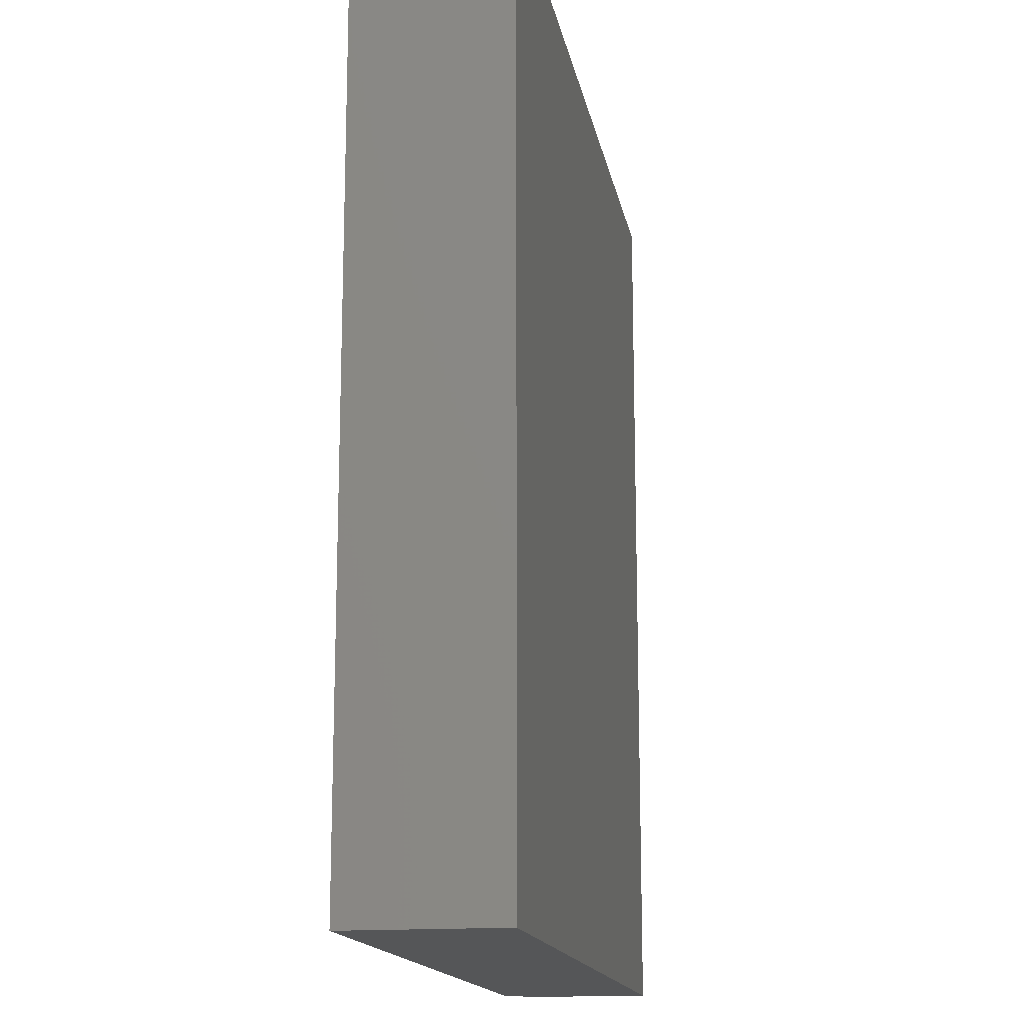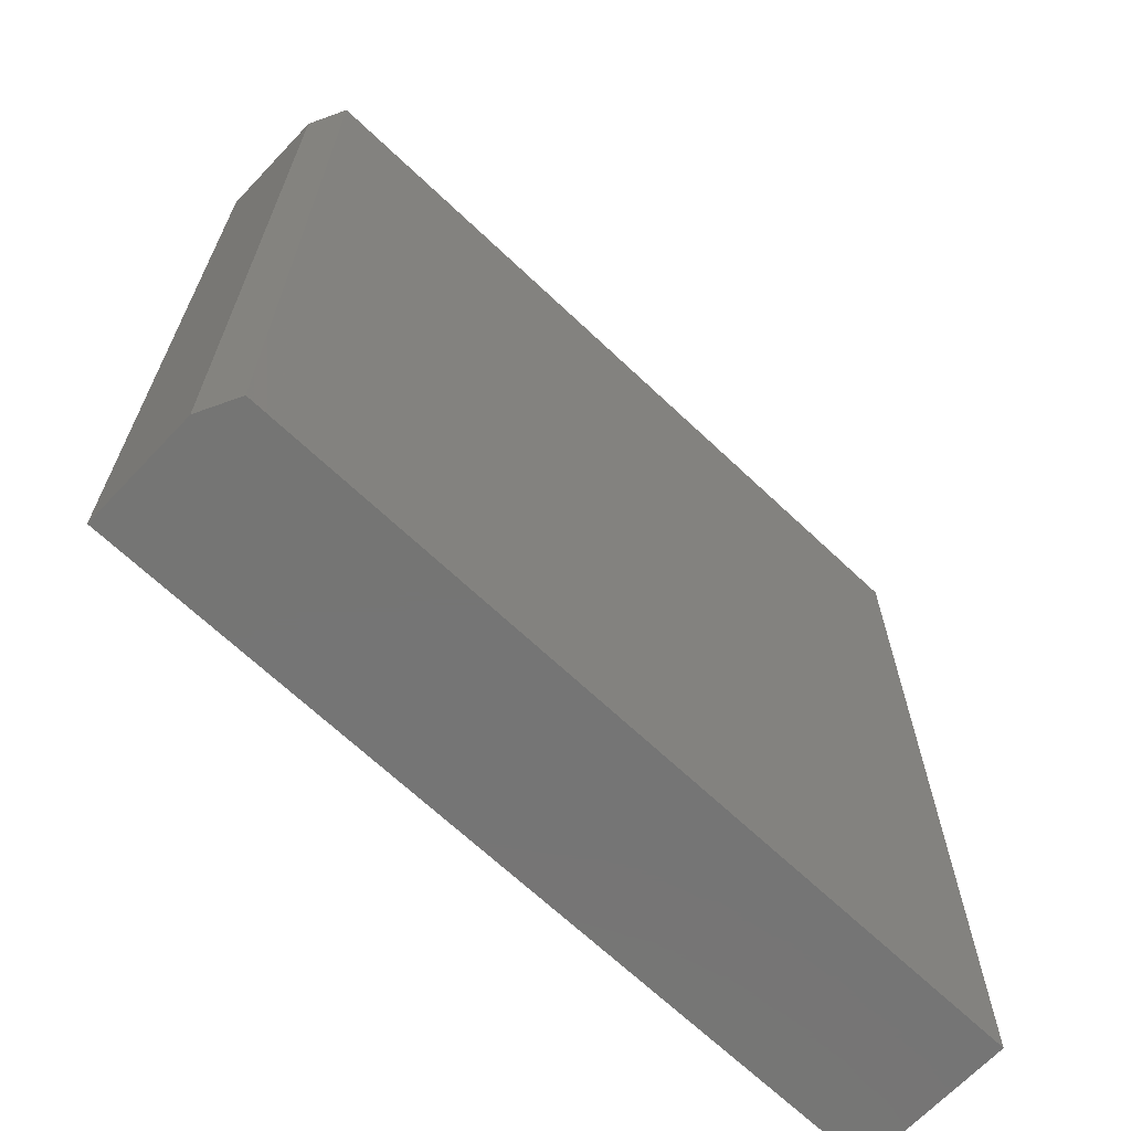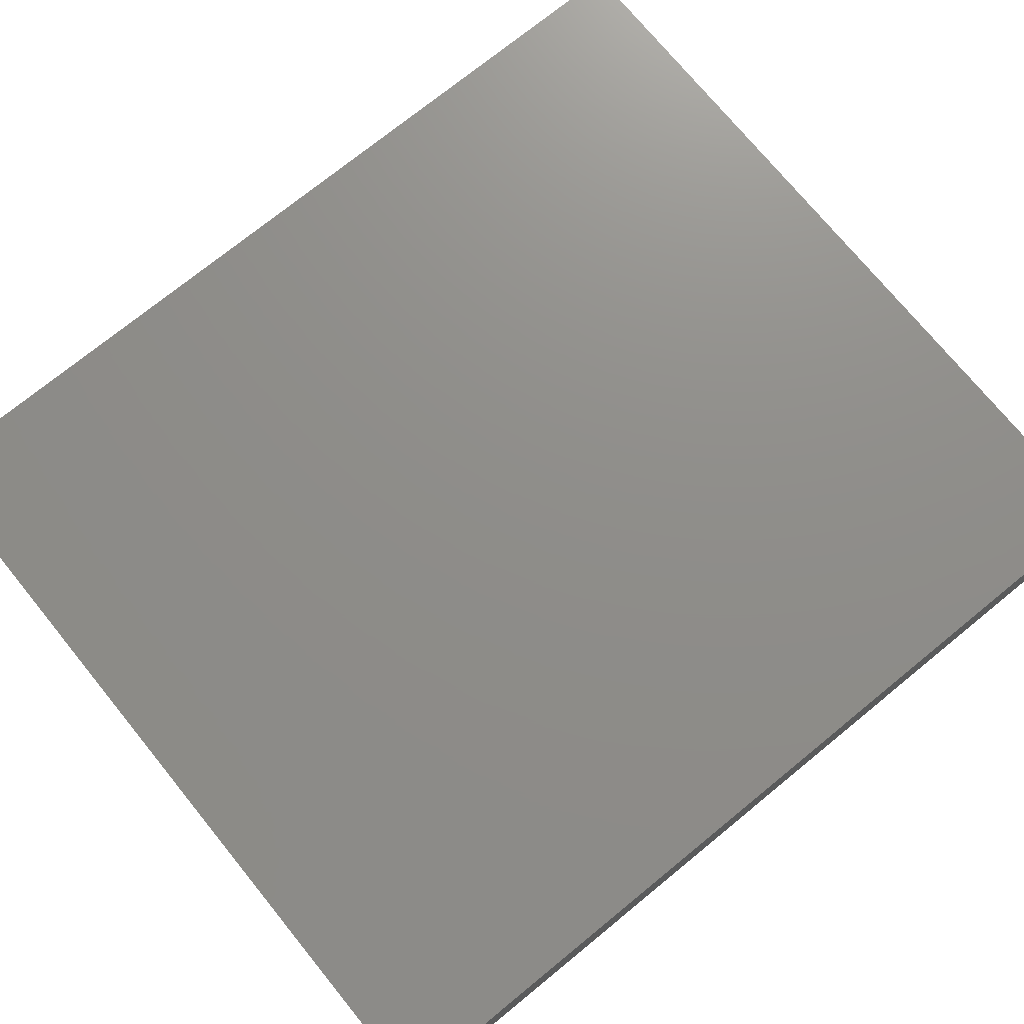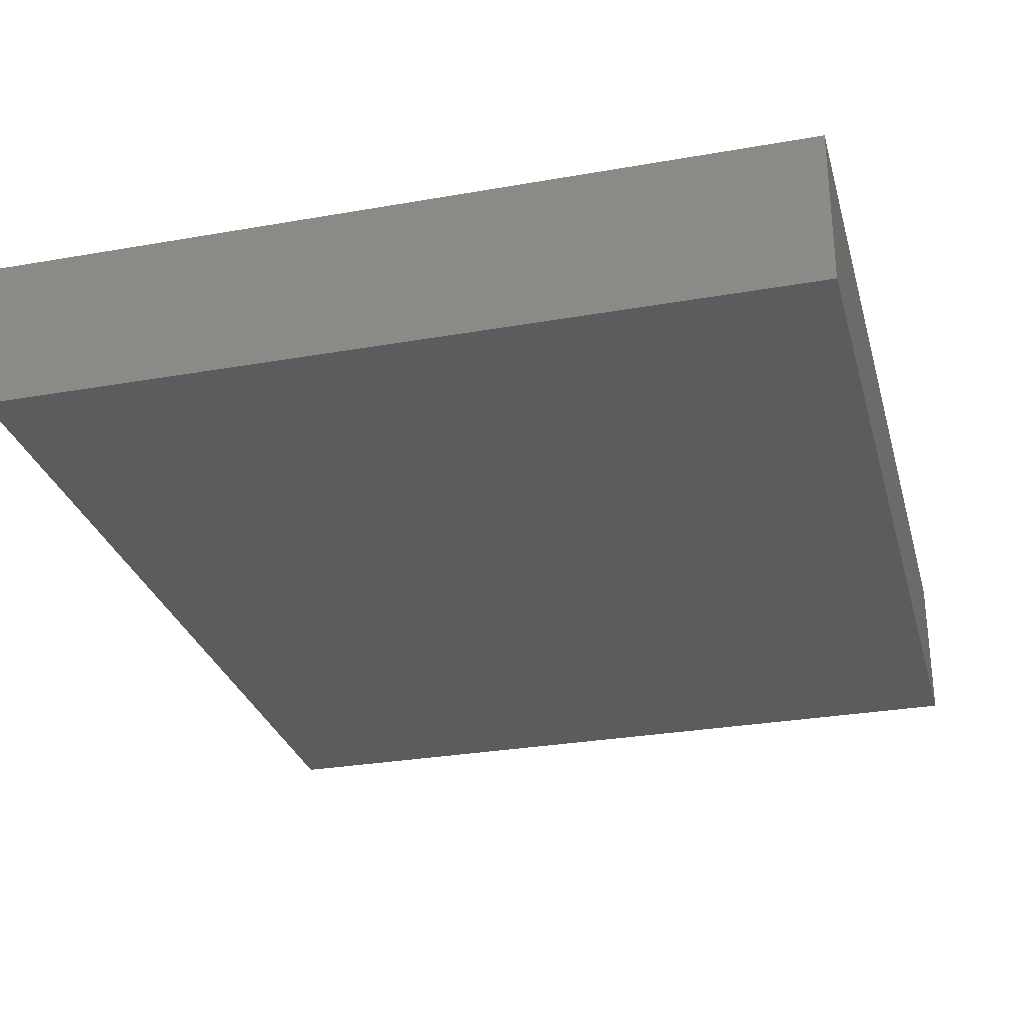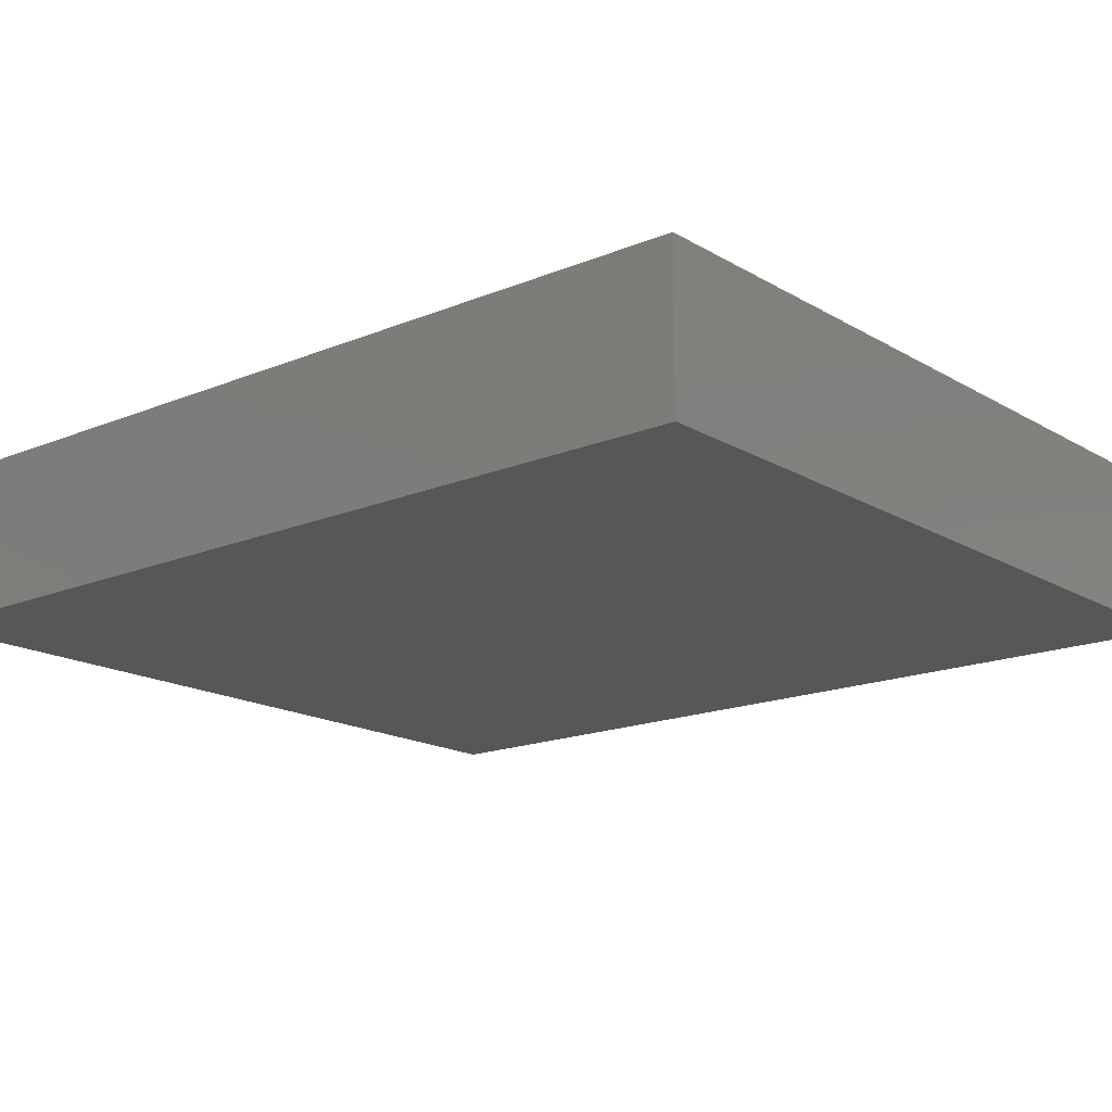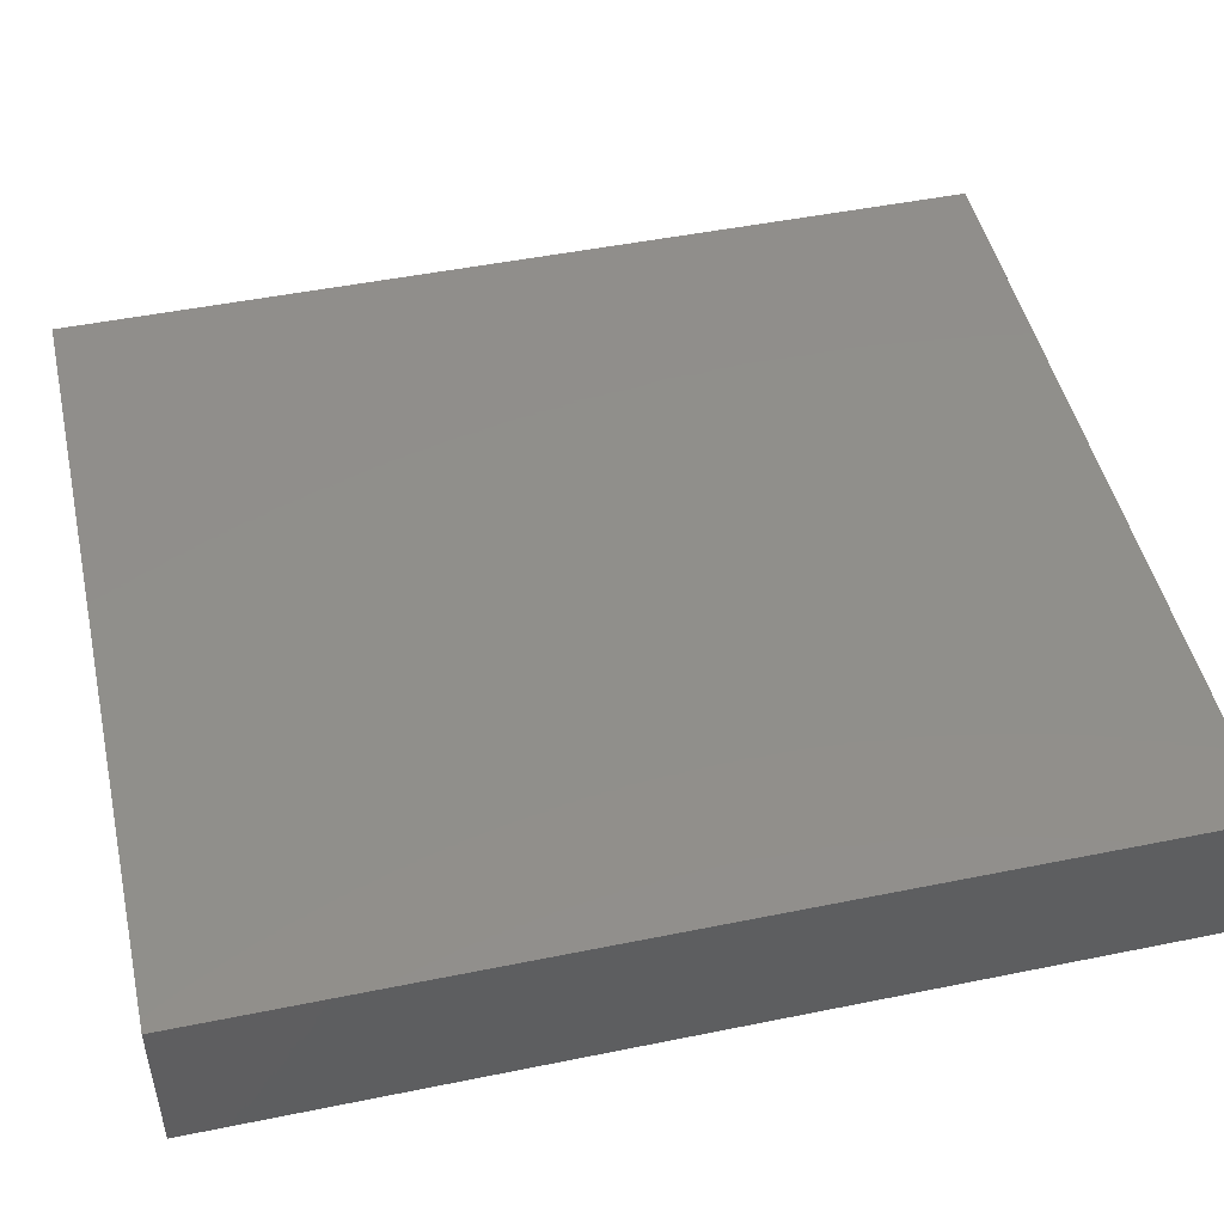
<metadata>
{"format":"stl","ext":"stl","renderer":"f3d","projection":"perspective","resolution":1024,"background":"white","views":[{"elev":-15.5,"azim":100.2,"up":"+Z"},{"elev":-67.4,"azim":-43.5,"up":"+Z"},{"elev":73.8,"azim":-129.2,"up":"+Y"},{"elev":-29.1,"azim":14.7,"up":"+Y"},{"elev":-16.7,"azim":130.1,"up":"+Y"},{"elev":48.4,"azim":77.2,"up":"+Y"}]}
</metadata>
<code>
# stl→obj: 10 verts, 16 faces
v 0 0.05551 0.75
v -0.6641 0.05551 0.75
v 0 -0.07031 0.75
v -0.6641 -0.03906 0.75
v -0.6484 -0.07031 0.75
v -0.6484 -0.07031 0
v -0.6641 -0.03906 0
v 0 -0.07031 0
v -0.6641 0.05551 0
v 0 0.05551 0
f 1 2 3
f 3 2 4
f 3 4 5
f 6 7 8
f 8 7 9
f 8 9 10
f 9 7 2
f 2 7 4
f 6 8 5
f 5 8 3
f 4 7 5
f 5 7 6
f 10 9 1
f 1 9 2
f 8 10 3
f 3 10 1

</code>
